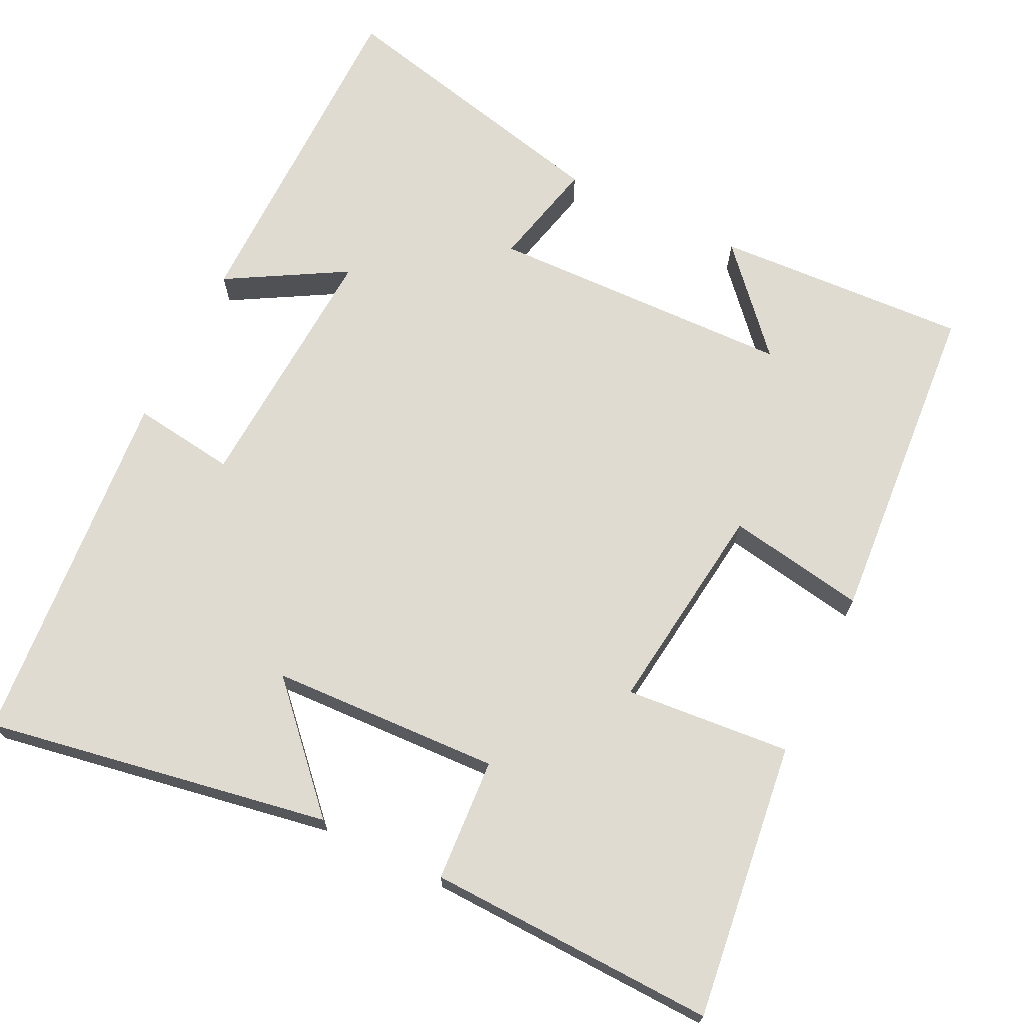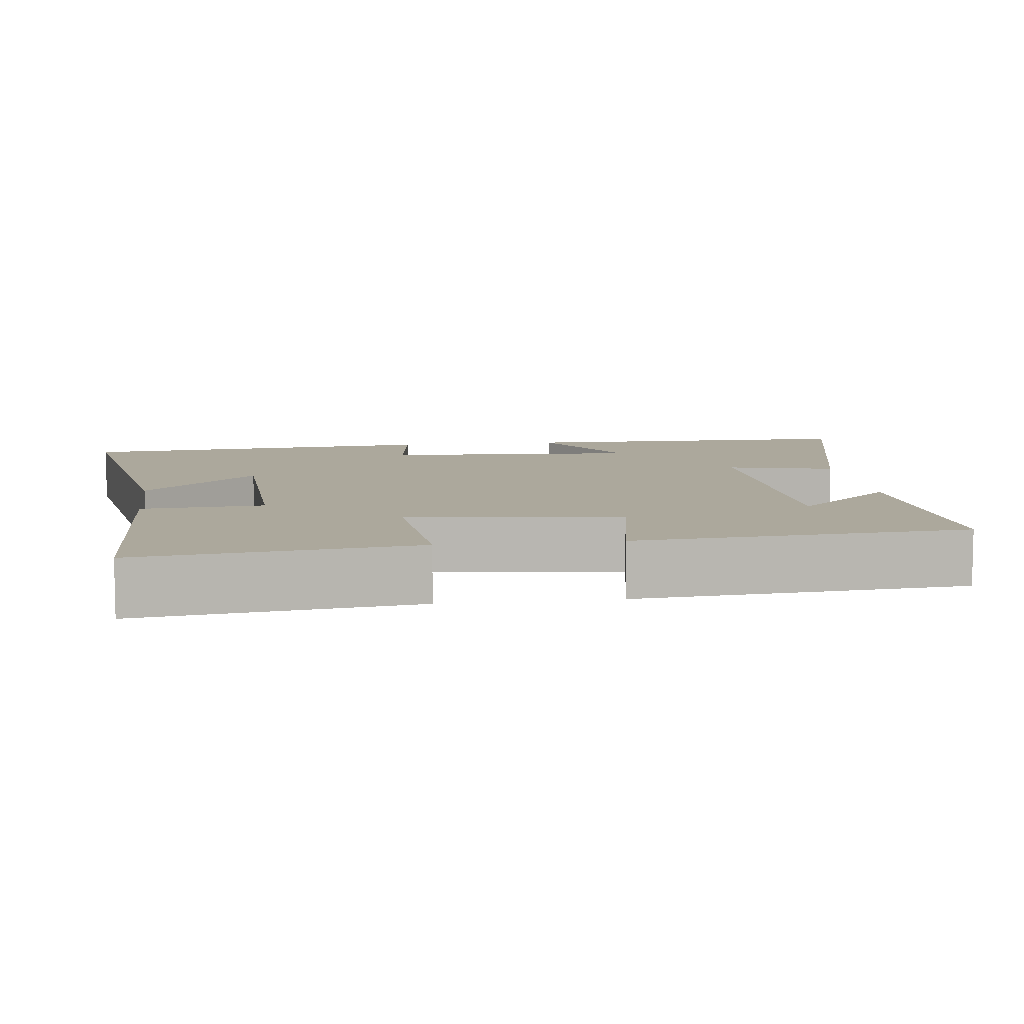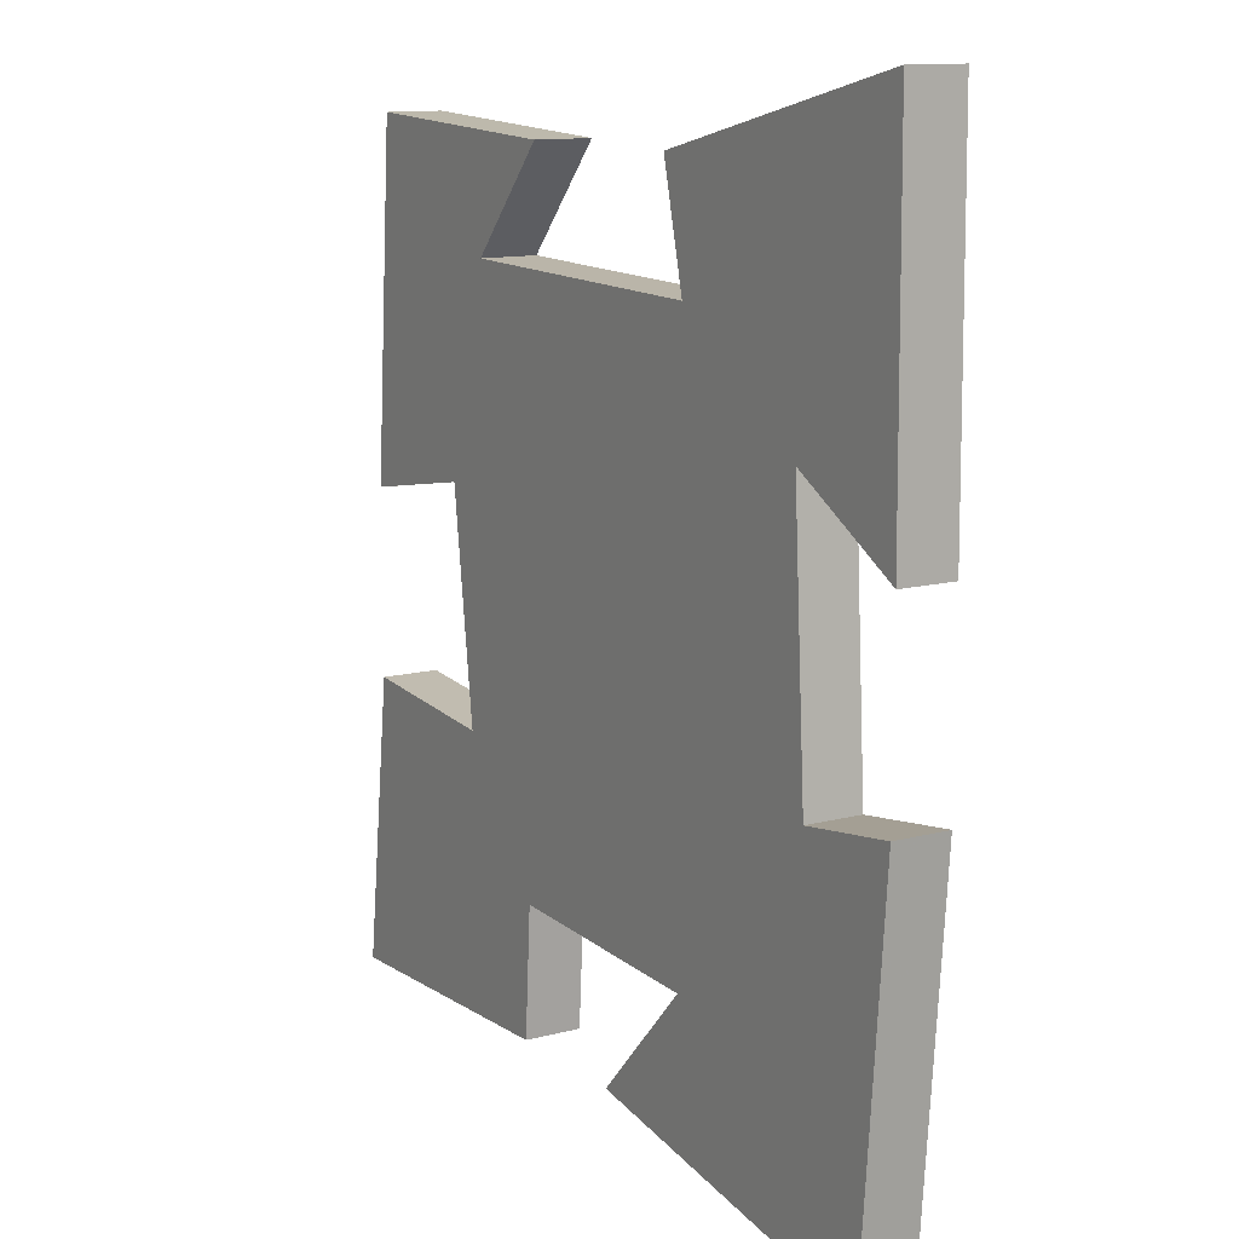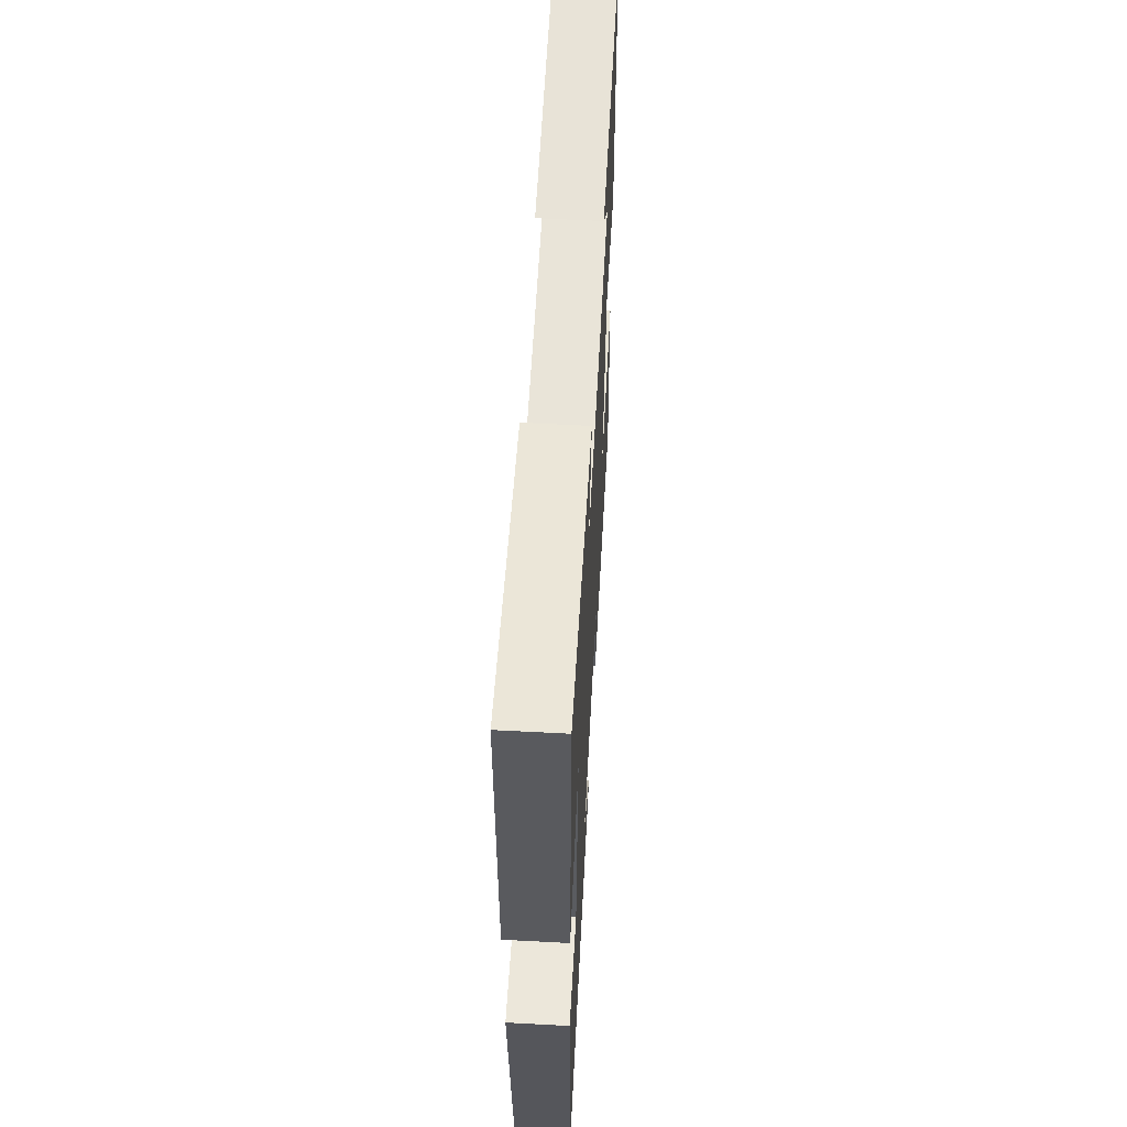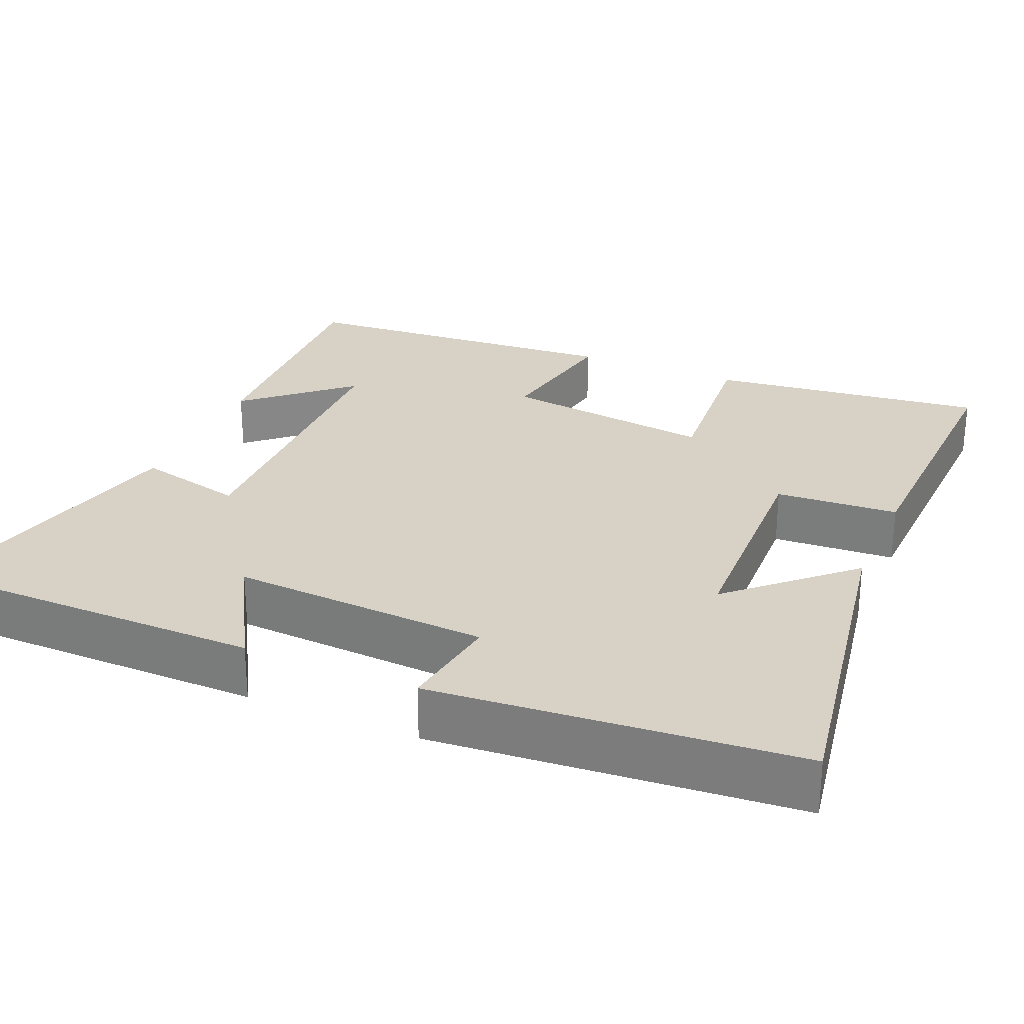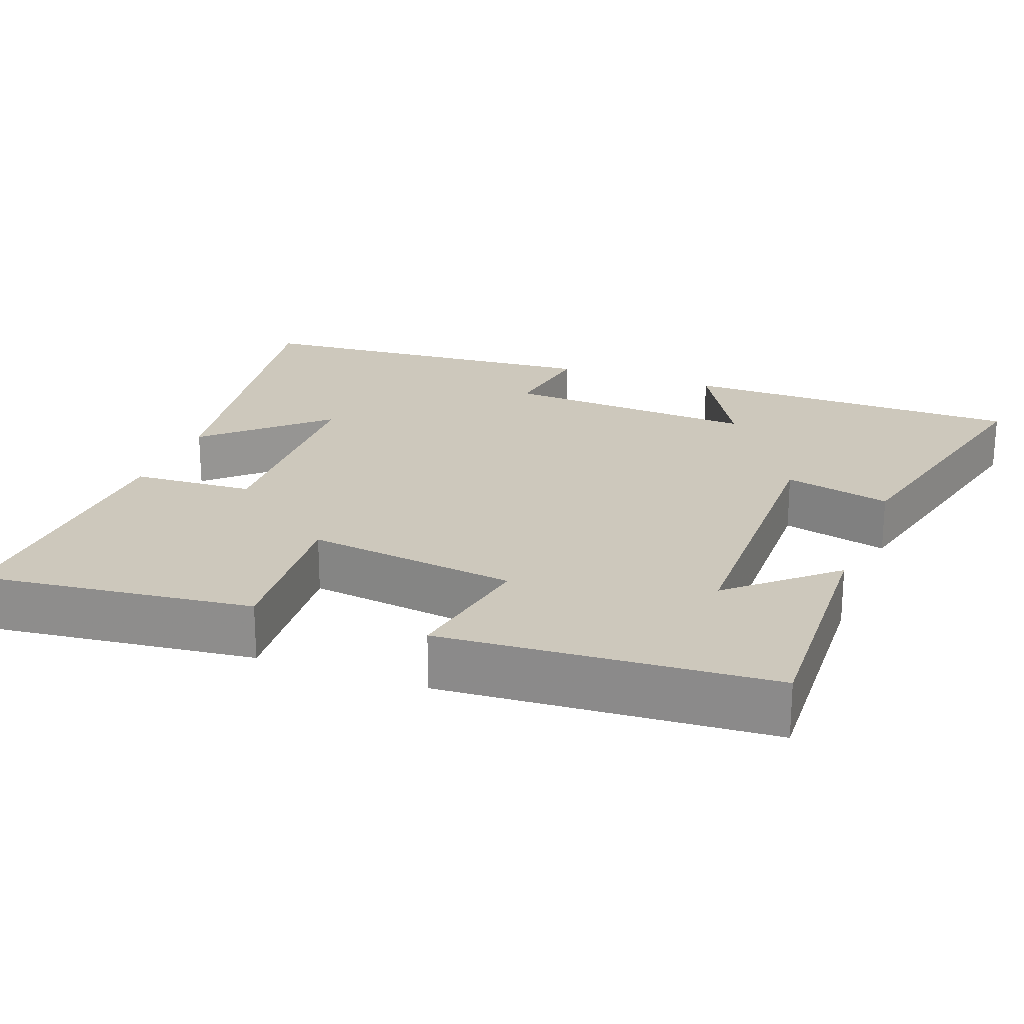
<metadata>
{"format":"obj","ext":"obj","renderer":"f3d","projection":"perspective","resolution":1024,"background":"white","views":[{"elev":69.8,"azim":-154.1,"up":"+Y"},{"elev":8.5,"azim":-97.3,"up":"+Y"},{"elev":12.3,"azim":58.3,"up":"+Z"},{"elev":59.2,"azim":93.1,"up":"+Z"},{"elev":27.2,"azim":113.3,"up":"+Y"},{"elev":22.2,"azim":-69.1,"up":"+Y"}]}
</metadata>
<code>
v 0.496 0.07 0.59
v 0.5 0.07 0.134
v 0.344 0.07 0.223
v 0.364 0.07 -0.117
v 0.5 0.07 -0.098
v 0.461 0.07 -0.578
v 0.007 0.07 -0.5
v 0.147 0.07 -0.35
v -0.155 0.07 -0.338
v -0.165 0.07 -0.5
v -0.544 0.07 -0.513
v -0.5 0.07 -0.149
v -0.282 0.07 -0.167
v -0.318 0.07 0.113
v -0.5 0.07 0.081
v -0.468 0.07 0.517
v -0.134 0.07 0.5
v -0.252 0.07 0.368
v 0.15 0.07 0.358
v 0.116 0.07 0.5
v 0.496 0 0.59
v 0.5 0 0.134
v 0.344 0 0.223
v 0.364 0 -0.117
v 0.5 0 -0.098
v 0.461 0 -0.578
v 0.007 0 -0.5
v 0.147 0 -0.35
v -0.155 0 -0.338
v -0.165 0 -0.5
v -0.544 0 -0.513
v -0.5 0 -0.149
v -0.282 0 -0.167
v -0.318 0 0.113
v -0.5 0 0.081
v -0.468 0 0.517
v -0.134 0 0.5
v -0.252 0 0.368
v 0.15 0 0.358
v 0.116 0 0.5
f 19 20 1 2
f 16 17 18
f 14 15 16 18
f 13 14 18 19
f 10 11 12 13
f 9 10 13
f 8 9 13 19
f 5 6 7 8
f 4 5 8
f 3 4 8 19
f 2 3 19
f 22 21 40 39
f 38 37 36
f 38 36 35 34
f 39 38 34 33
f 33 32 31 30
f 33 30 29
f 39 33 29 28
f 28 27 26 25
f 28 25 24
f 39 28 24 23
f 39 23 22
f 1 21 22 2
f 2 22 23 3
f 3 23 24 4
f 4 24 25 5
f 5 25 26 6
f 6 26 27 7
f 7 27 28 8
f 8 28 29 9
f 9 29 30 10
f 10 30 31 11
f 11 31 32 12
f 12 32 33 13
f 13 33 34 14
f 14 34 35 15
f 15 35 36 16
f 16 36 37 17
f 17 37 38 18
f 18 38 39 19
f 19 39 40 20
f 20 40 21 1

</code>
